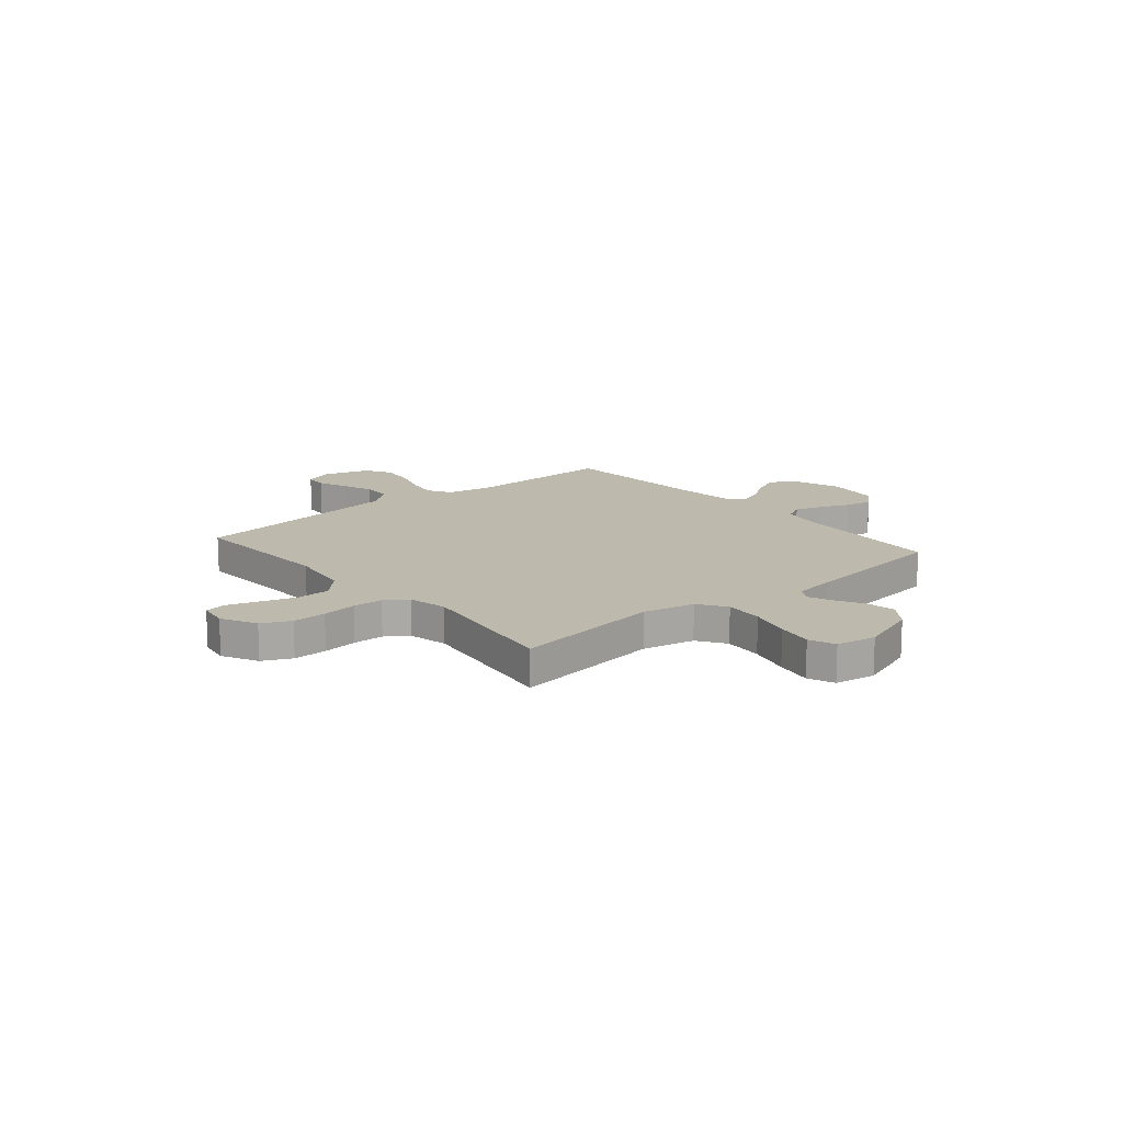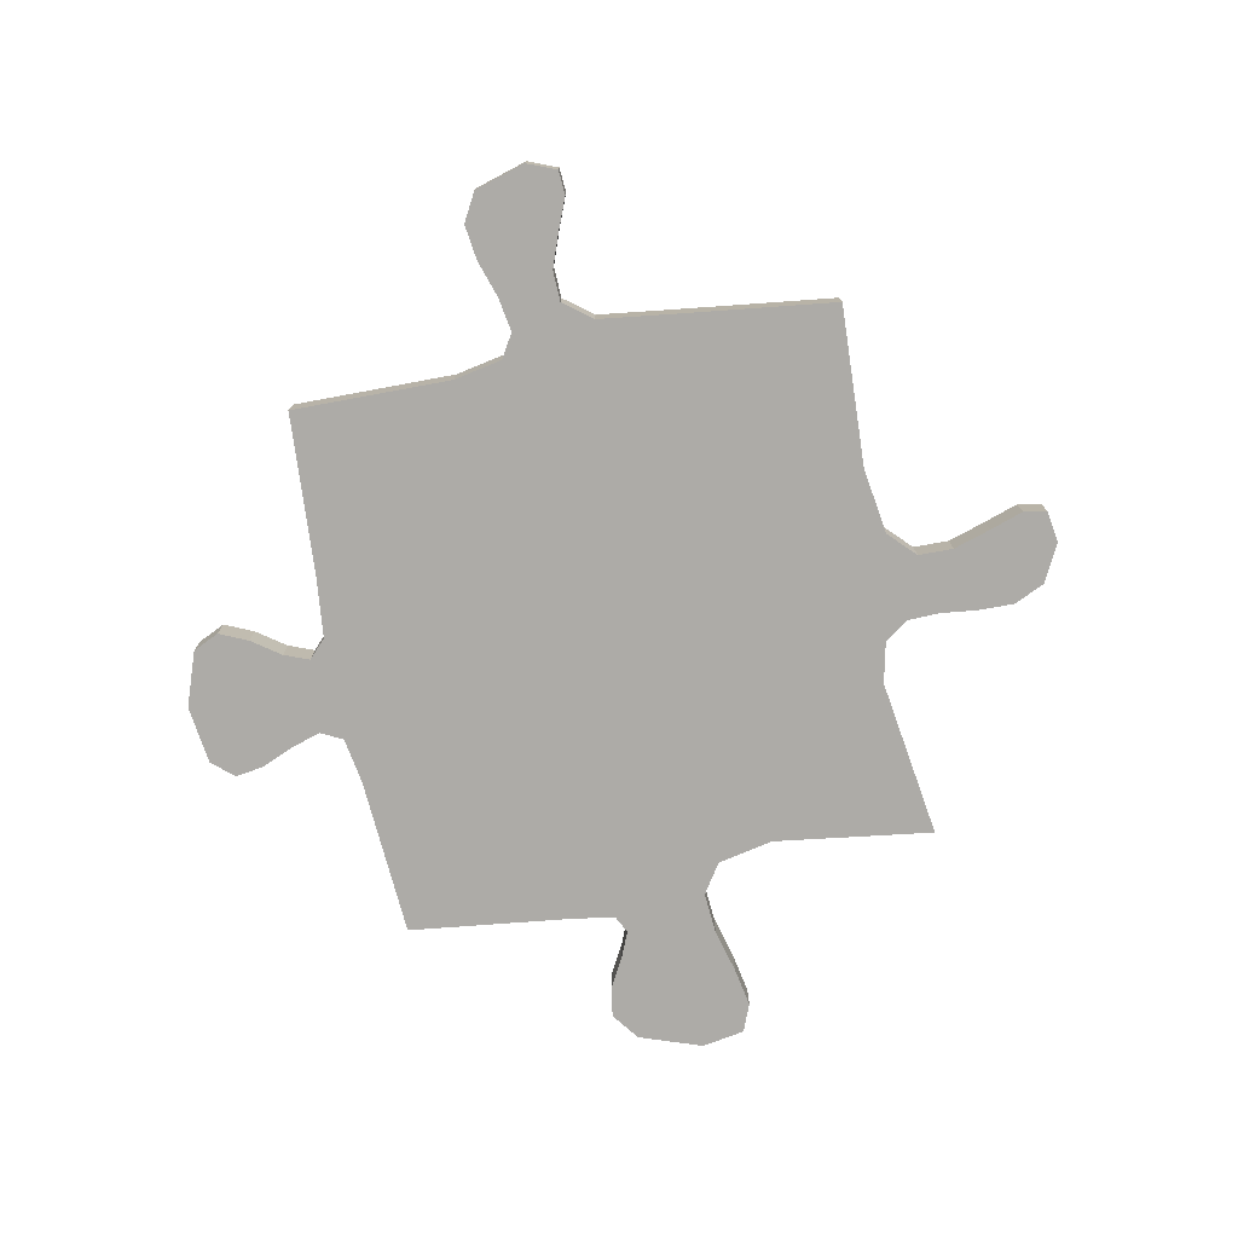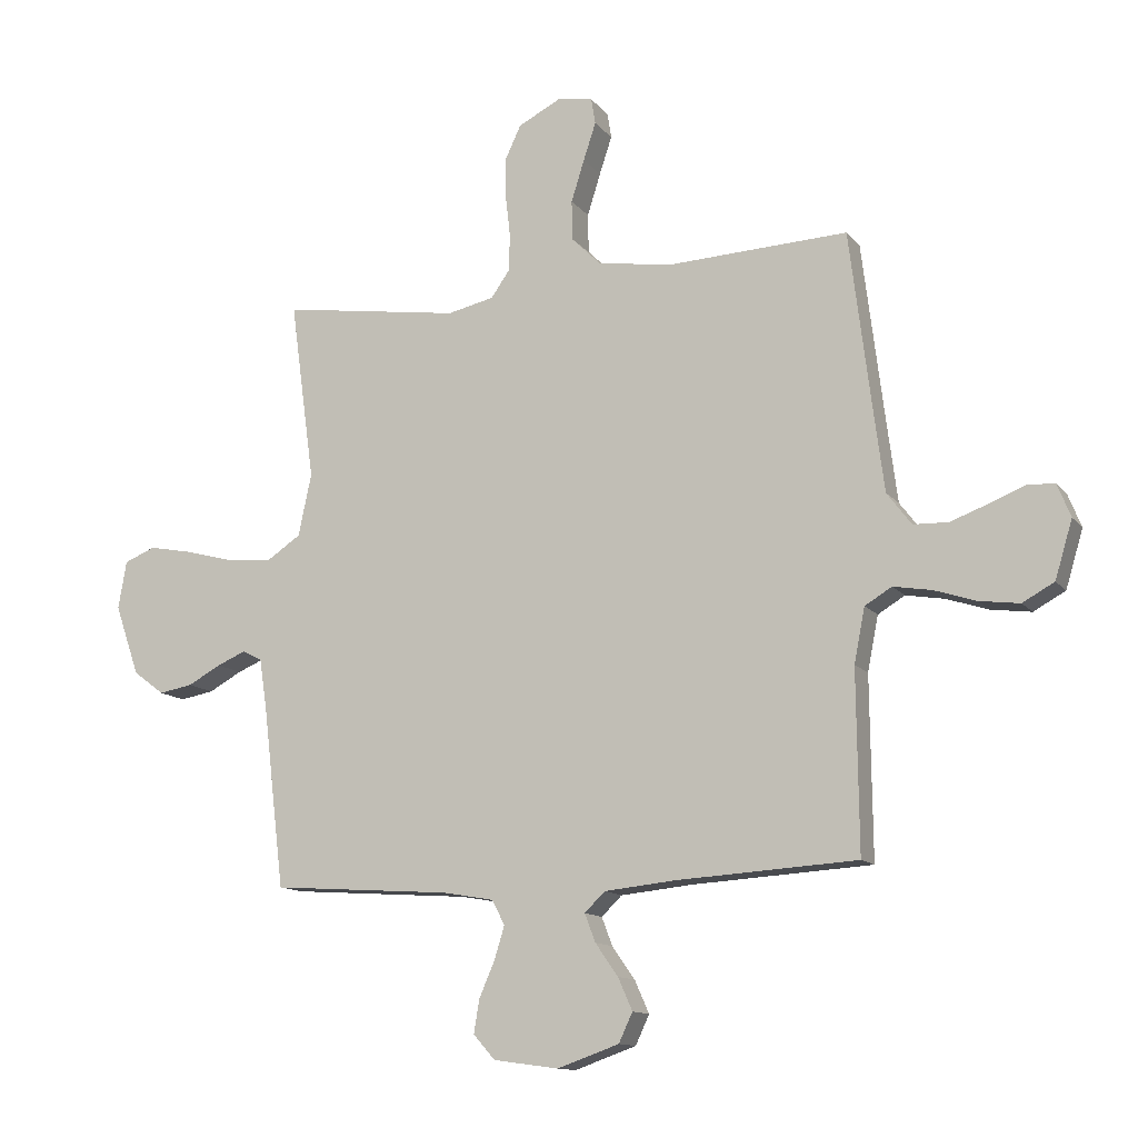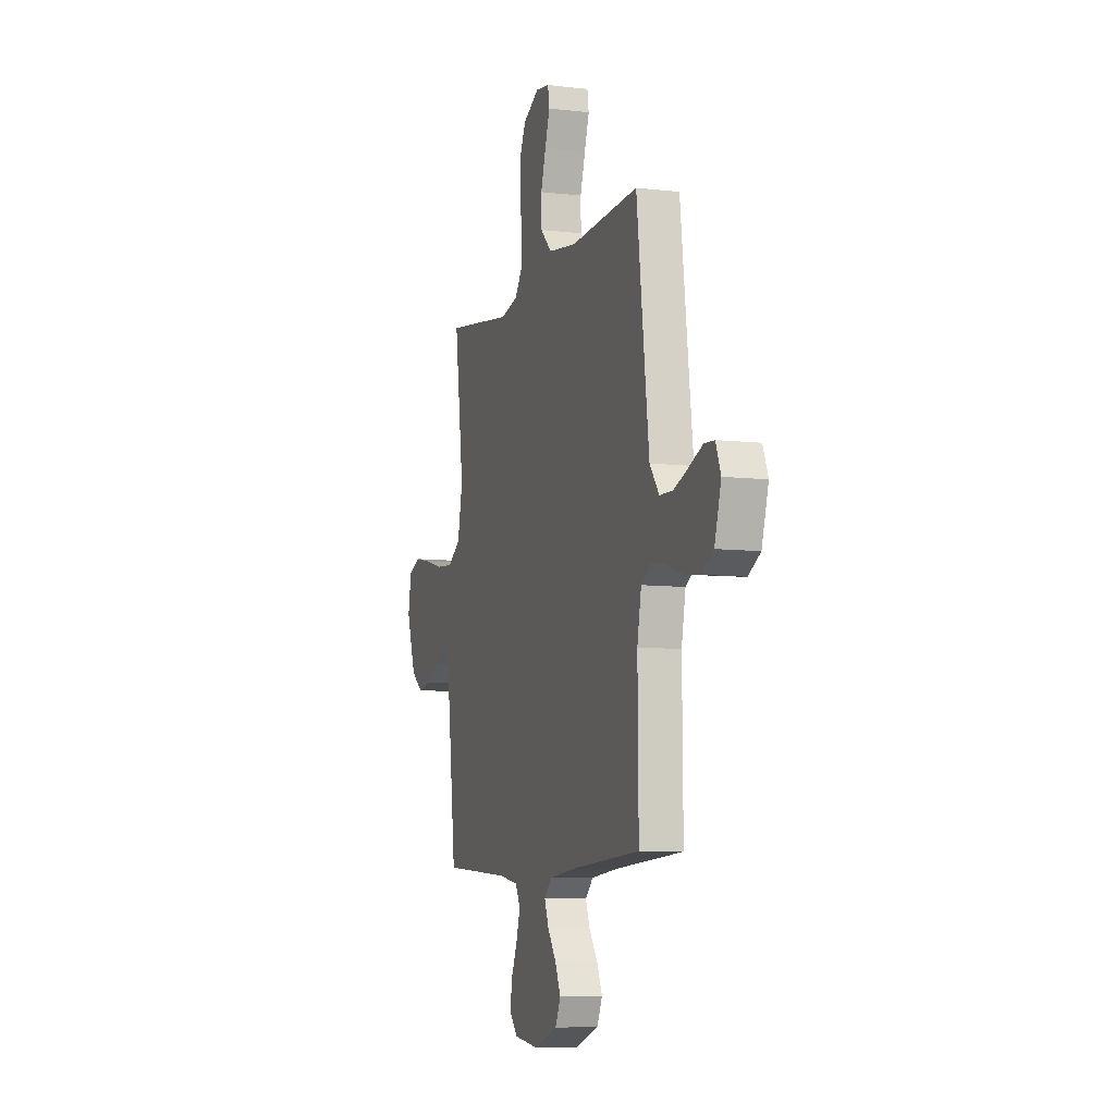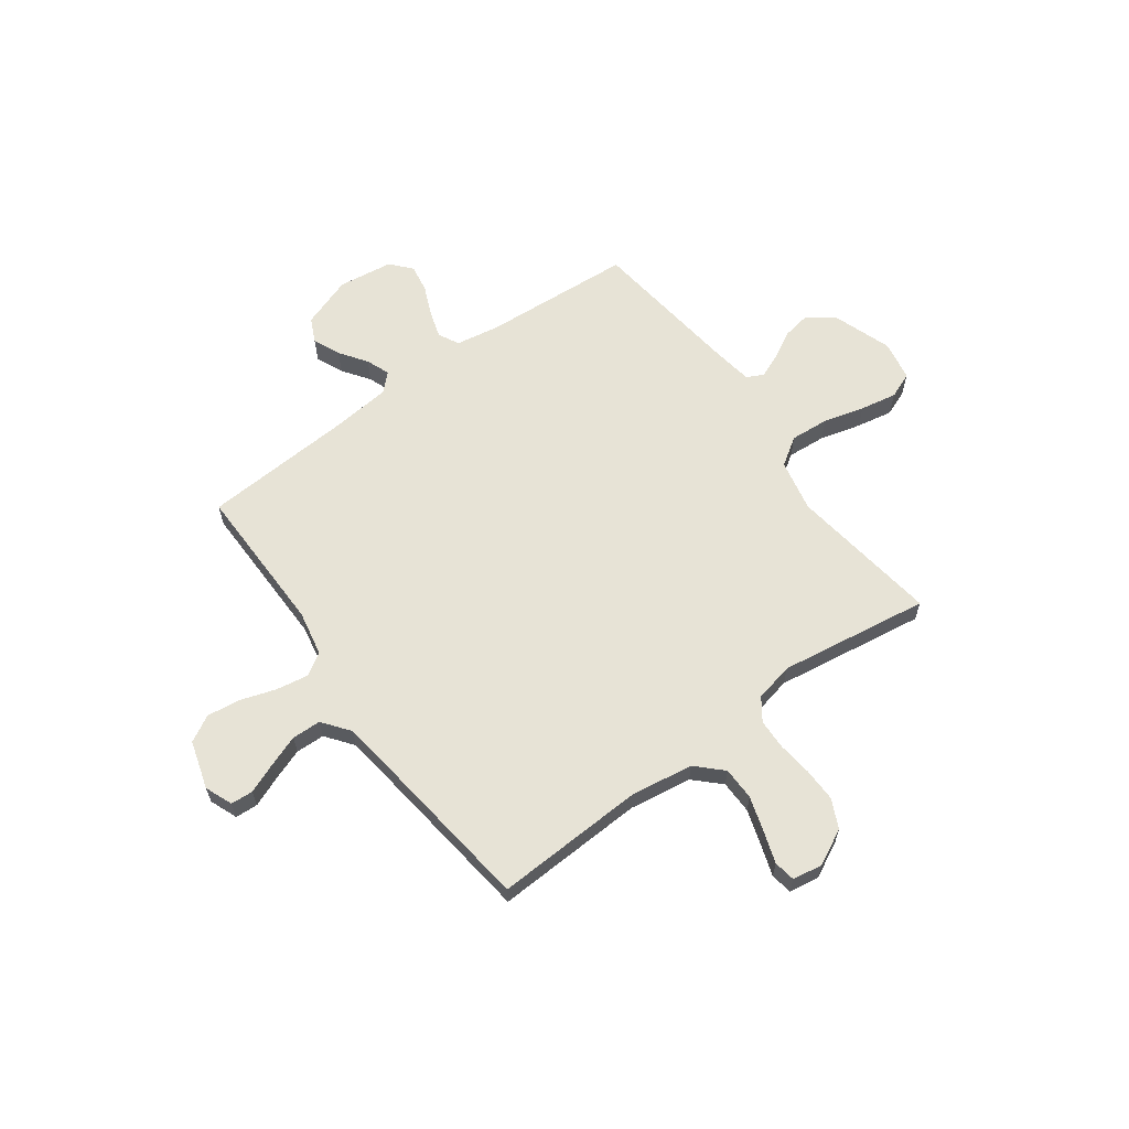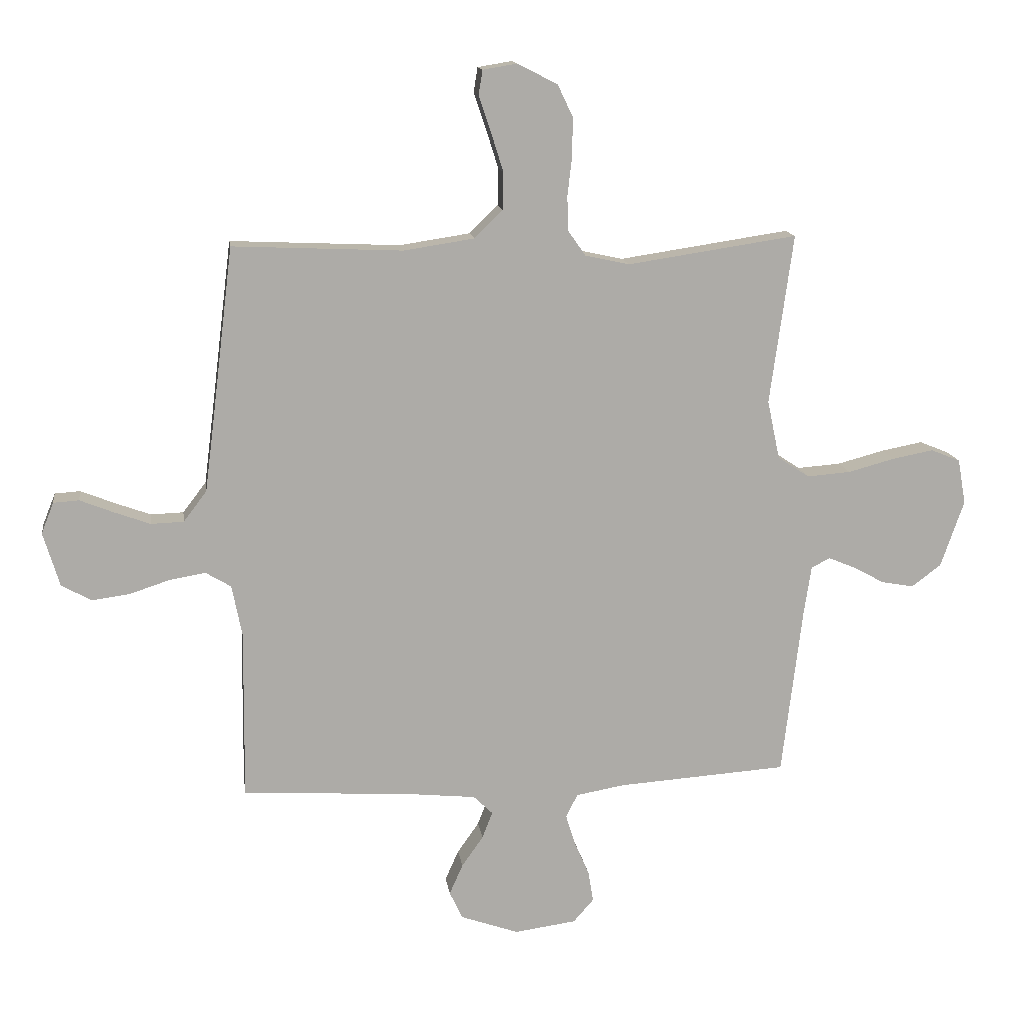
<metadata>
{"format":"obj","ext":"obj","renderer":"f3d","projection":"perspective","resolution":1024,"background":"white","views":[{"elev":15.0,"azim":49.7,"up":"+Y"},{"elev":-76.4,"azim":-78.9,"up":"+Y"},{"elev":-12.6,"azim":-156.7,"up":"+Z"},{"elev":-8.0,"azim":-107.9,"up":"+Z"},{"elev":62.7,"azim":-36.2,"up":"+Y"},{"elev":13.9,"azim":-7.9,"up":"+Z"}]}
</metadata>
<code>
v -0.5 0.07 -0.5
v -0.497 0.07 -0.2
v -0.515 0.07 -0.109
v -0.56 0.07 -0.082
v -0.624 0.07 -0.093
v -0.694 0.07 -0.116
v -0.761 0.07 -0.125
v -0.814 0.07 -0.096
v -0.843 0.07 0
v -0.821 0.07 0.055
v -0.776 0.07 0.058
v -0.716 0.07 0.034
v -0.653 0.07 0.011
v -0.595 0.07 0.013
v -0.554 0.07 0.067
v -0.537 0.07 0.2
v -0.5 0.07 0.5
v -0.2 0.07 0.487
v -0.075 0.07 0.506
v -0.025 0.07 0.555
v -0.024 0.07 0.621
v -0.046 0.07 0.691
v -0.067 0.07 0.754
v -0.06 0.07 0.797
v 0 0.07 0.807
v 0.071 0.07 0.771
v 0.098 0.07 0.714
v 0.097 0.07 0.646
v 0.089 0.07 0.577
v 0.091 0.07 0.516
v 0.122 0.07 0.472
v 0.2 0.07 0.455
v 0.5 0.07 0.5
v 0.459 0.07 0.2
v 0.481 0.07 0.096
v 0.537 0.07 0.059
v 0.614 0.07 0.065
v 0.696 0.07 0.087
v 0.769 0.07 0.101
v 0.821 0.07 0.08
v 0.835 0.07 0
v 0.794 0.07 -0.118
v 0.742 0.07 -0.157
v 0.685 0.07 -0.147
v 0.63 0.07 -0.117
v 0.582 0.07 -0.097
v 0.549 0.07 -0.114
v 0.536 0.07 -0.2
v 0.5 0.07 -0.5
v 0.2 0.07 -0.521
v 0.114 0.07 -0.536
v 0.093 0.07 -0.577
v 0.11 0.07 -0.632
v 0.136 0.07 -0.692
v 0.145 0.07 -0.747
v 0.109 0.07 -0.788
v 0 0.07 -0.803
v -0.103 0.07 -0.767
v -0.126 0.07 -0.718
v -0.102 0.07 -0.664
v -0.064 0.07 -0.61
v -0.046 0.07 -0.563
v -0.08 0.07 -0.53
v -0.2 0.07 -0.518
v -0.5 0 -0.5
v -0.497 0 -0.2
v -0.515 0 -0.109
v -0.56 0 -0.082
v -0.624 0 -0.093
v -0.694 0 -0.116
v -0.761 0 -0.125
v -0.814 0 -0.096
v -0.843 0 0
v -0.821 0 0.055
v -0.776 0 0.058
v -0.716 0 0.034
v -0.653 0 0.011
v -0.595 0 0.013
v -0.554 0 0.067
v -0.537 0 0.2
v -0.5 0 0.5
v -0.2 0 0.487
v -0.075 0 0.506
v -0.025 0 0.555
v -0.024 0 0.621
v -0.046 0 0.691
v -0.067 0 0.754
v -0.06 0 0.797
v 0 0 0.807
v 0.071 0 0.771
v 0.098 0 0.714
v 0.097 0 0.646
v 0.089 0 0.577
v 0.091 0 0.516
v 0.122 0 0.472
v 0.2 0 0.455
v 0.5 0 0.5
v 0.459 0 0.2
v 0.481 0 0.096
v 0.537 0 0.059
v 0.614 0 0.065
v 0.696 0 0.087
v 0.769 0 0.101
v 0.821 0 0.08
v 0.835 0 0
v 0.794 0 -0.118
v 0.742 0 -0.157
v 0.685 0 -0.147
v 0.63 0 -0.117
v 0.582 0 -0.097
v 0.549 0 -0.114
v 0.536 0 -0.2
v 0.5 0 -0.5
v 0.2 0 -0.521
v 0.114 0 -0.536
v 0.093 0 -0.577
v 0.11 0 -0.632
v 0.136 0 -0.692
v 0.145 0 -0.747
v 0.109 0 -0.788
v 0 0 -0.803
v -0.103 0 -0.767
v -0.126 0 -0.718
v -0.102 0 -0.664
v -0.064 0 -0.61
v -0.046 0 -0.563
v -0.08 0 -0.53
v -0.2 0 -0.518
f 59 60 61
f 58 59 61
f 57 58 61
f 56 57 61
f 55 56 61
f 54 55 61
f 53 54 61
f 52 53 61 62
f 51 52 62 63
f 48 49 50
f 51 63 64
f 50 51 64
f 48 50 64
f 47 48 64
f 43 44 45
f 42 43 45
f 41 42 45
f 40 41 45
f 39 40 45
f 38 39 45
f 37 38 45
f 36 37 45 46
f 35 36 46 47
f 32 33 34
f 31 32 34 35
f 27 28 29
f 26 27 29
f 25 26 29
f 24 25 29
f 23 24 29
f 22 23 29
f 21 22 29 30
f 20 21 30 31
f 16 17 18
f 15 16 18 19
f 14 15 19
f 10 11 12
f 9 10 12
f 8 9 12
f 7 8 12
f 6 7 12
f 5 6 12
f 4 5 12 13
f 3 4 13 14
f 64 1 2
f 47 64 2
f 35 47 2
f 31 35 2
f 20 31 2
f 19 20 2
f 3 14 19
f 2 3 19
f 125 124 123
f 125 123 122
f 125 122 121
f 125 121 120
f 125 120 119
f 125 119 118
f 125 118 117
f 126 125 117 116
f 127 126 116 115
f 114 113 112
f 128 127 115
f 128 115 114
f 128 114 112
f 128 112 111
f 109 108 107
f 109 107 106
f 109 106 105
f 109 105 104
f 109 104 103
f 109 103 102
f 109 102 101
f 110 109 101 100
f 111 110 100 99
f 98 97 96
f 99 98 96 95
f 93 92 91
f 93 91 90
f 93 90 89
f 93 89 88
f 93 88 87
f 93 87 86
f 94 93 86 85
f 95 94 85 84
f 82 81 80
f 83 82 80 79
f 83 79 78
f 76 75 74
f 76 74 73
f 76 73 72
f 76 72 71
f 76 71 70
f 76 70 69
f 77 76 69 68
f 78 77 68 67
f 66 65 128
f 66 128 111
f 66 111 99
f 66 99 95
f 66 95 84
f 66 84 83
f 83 78 67
f 83 67 66
f 1 65 66 2
f 2 66 67 3
f 3 67 68 4
f 4 68 69 5
f 5 69 70 6
f 6 70 71 7
f 7 71 72 8
f 8 72 73 9
f 9 73 74 10
f 10 74 75 11
f 11 75 76 12
f 12 76 77 13
f 13 77 78 14
f 14 78 79 15
f 15 79 80 16
f 16 80 81 17
f 17 81 82 18
f 18 82 83 19
f 19 83 84 20
f 20 84 85 21
f 21 85 86 22
f 22 86 87 23
f 23 87 88 24
f 24 88 89 25
f 25 89 90 26
f 26 90 91 27
f 27 91 92 28
f 28 92 93 29
f 29 93 94 30
f 30 94 95 31
f 31 95 96 32
f 32 96 97 33
f 33 97 98 34
f 34 98 99 35
f 35 99 100 36
f 36 100 101 37
f 37 101 102 38
f 38 102 103 39
f 39 103 104 40
f 40 104 105 41
f 41 105 106 42
f 42 106 107 43
f 43 107 108 44
f 44 108 109 45
f 45 109 110 46
f 46 110 111 47
f 47 111 112 48
f 48 112 113 49
f 49 113 114 50
f 50 114 115 51
f 51 115 116 52
f 52 116 117 53
f 53 117 118 54
f 54 118 119 55
f 55 119 120 56
f 56 120 121 57
f 57 121 122 58
f 58 122 123 59
f 59 123 124 60
f 60 124 125 61
f 61 125 126 62
f 62 126 127 63
f 63 127 128 64
f 64 128 65 1

</code>
